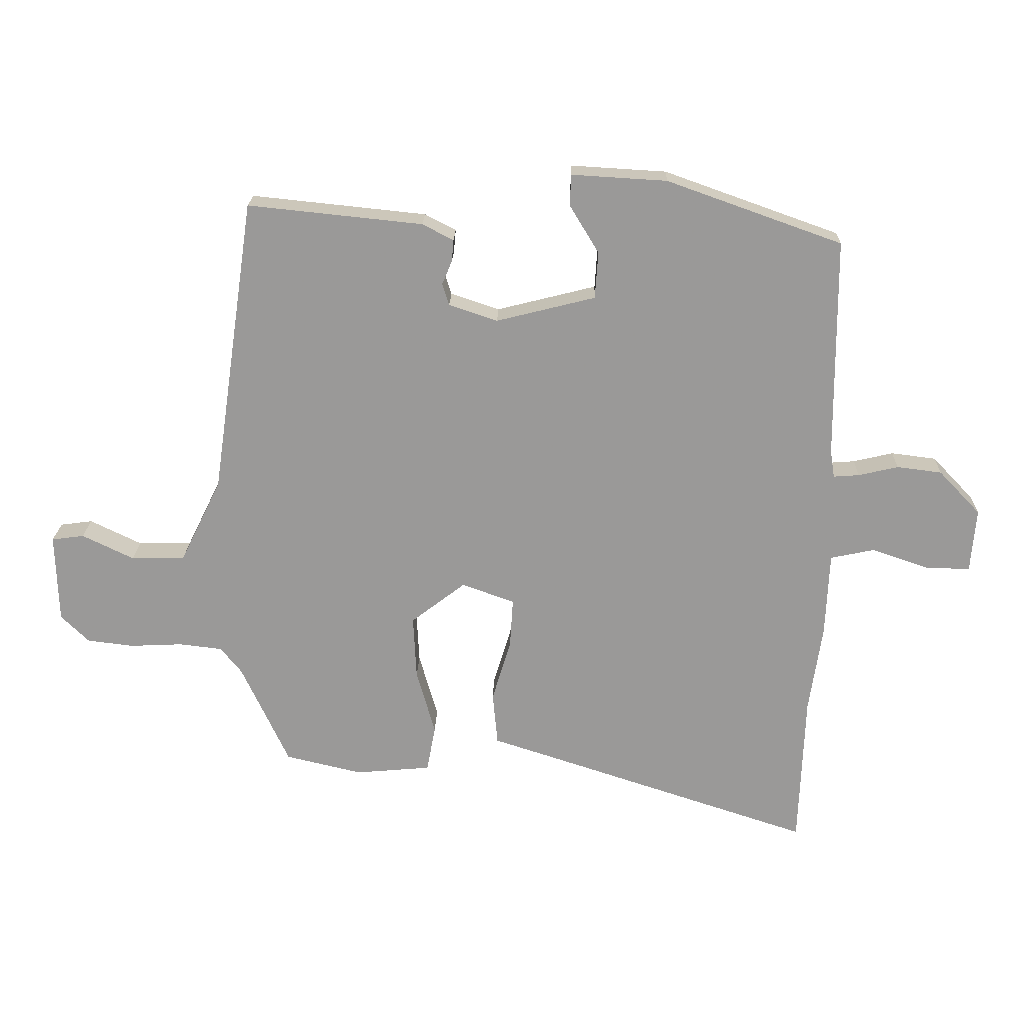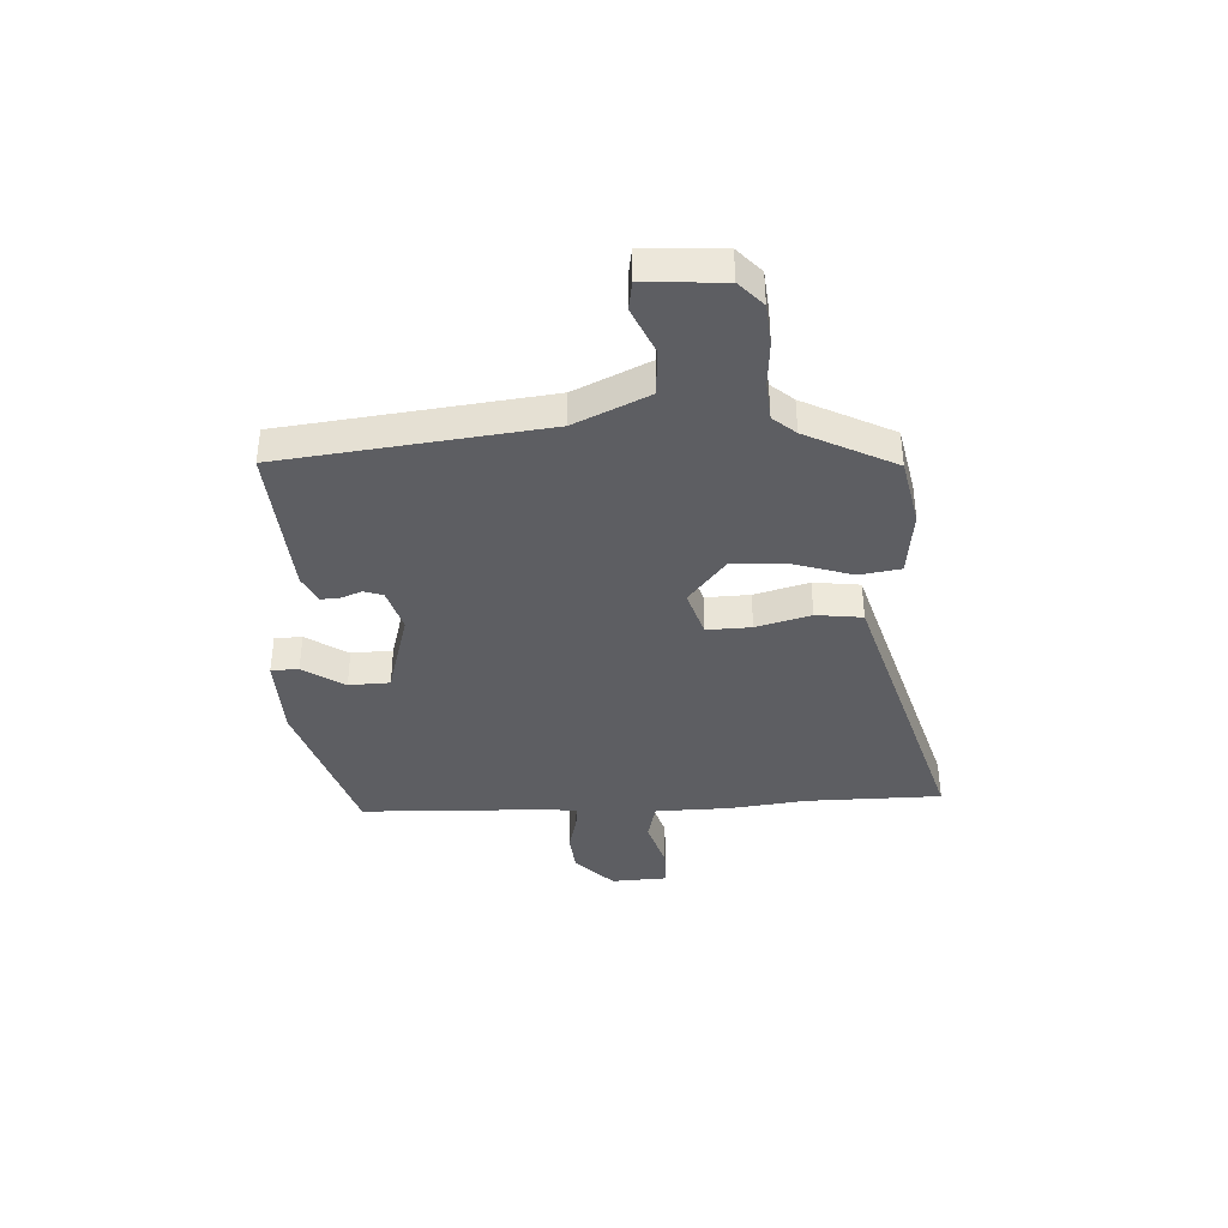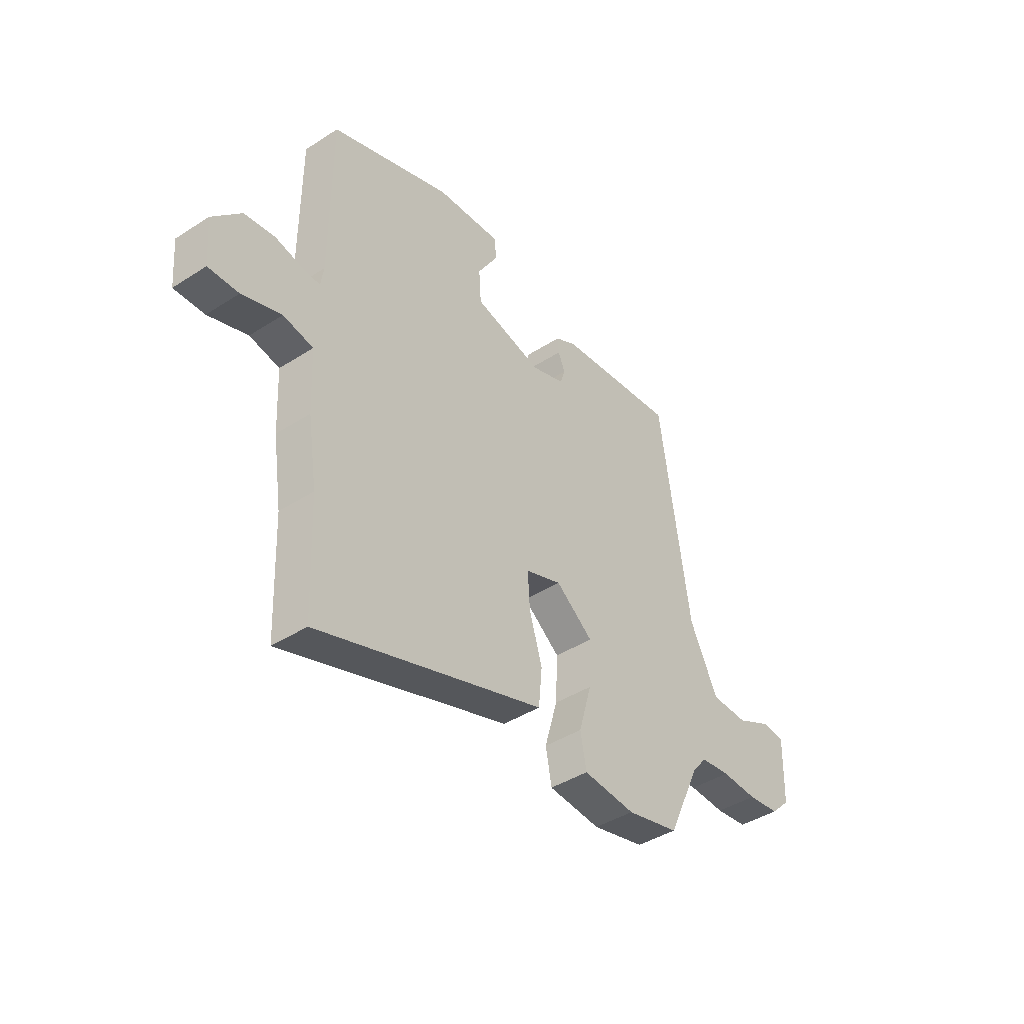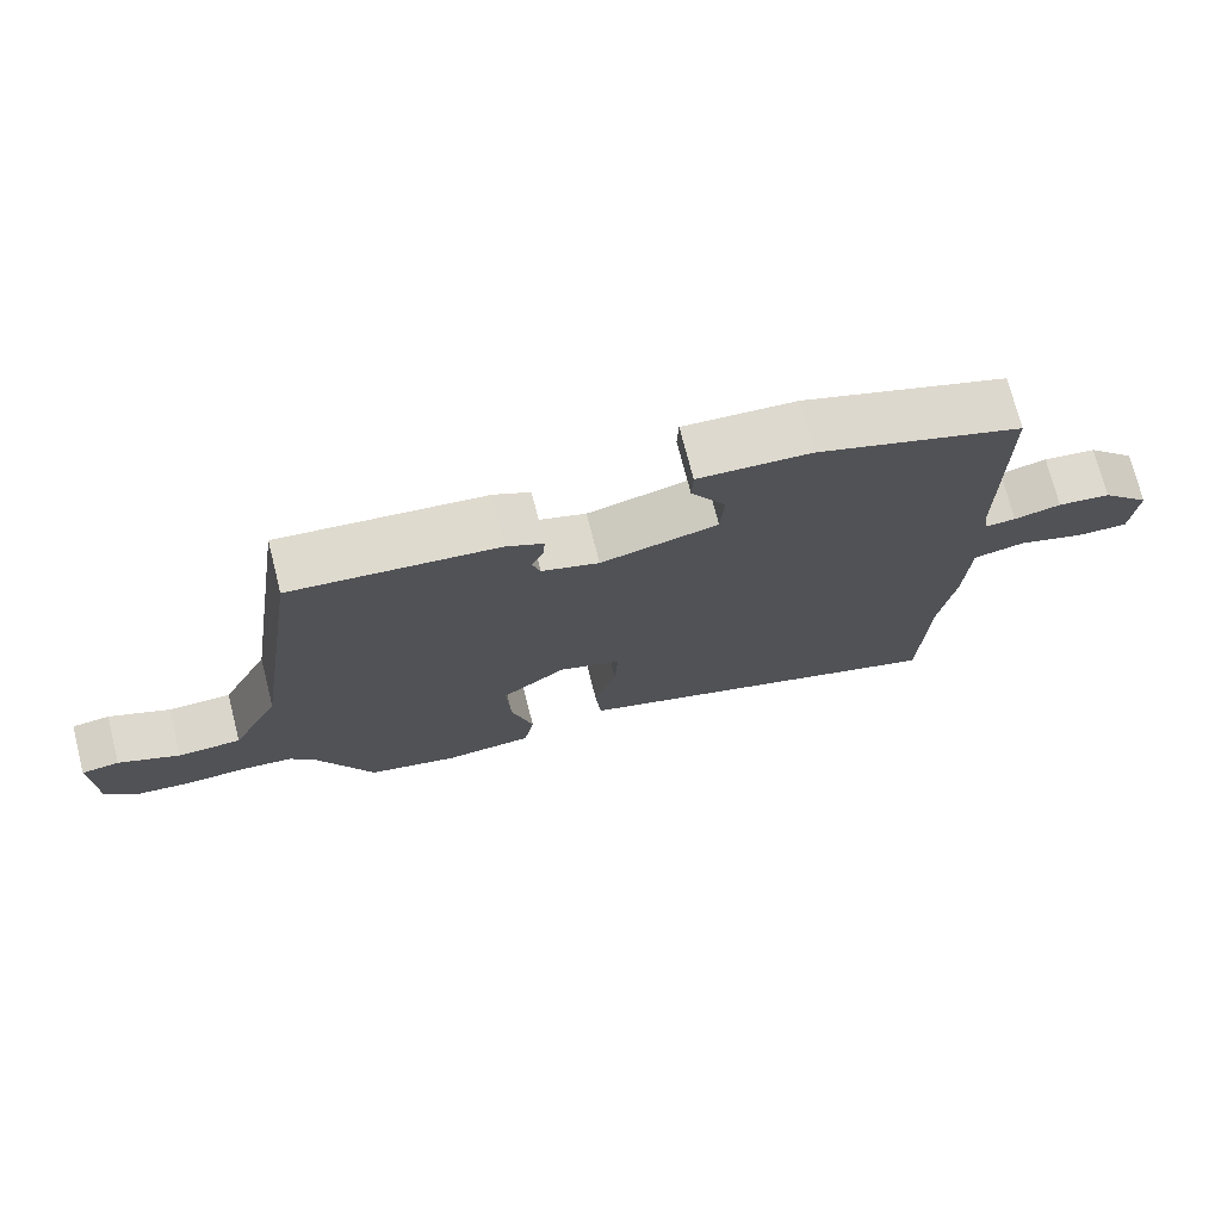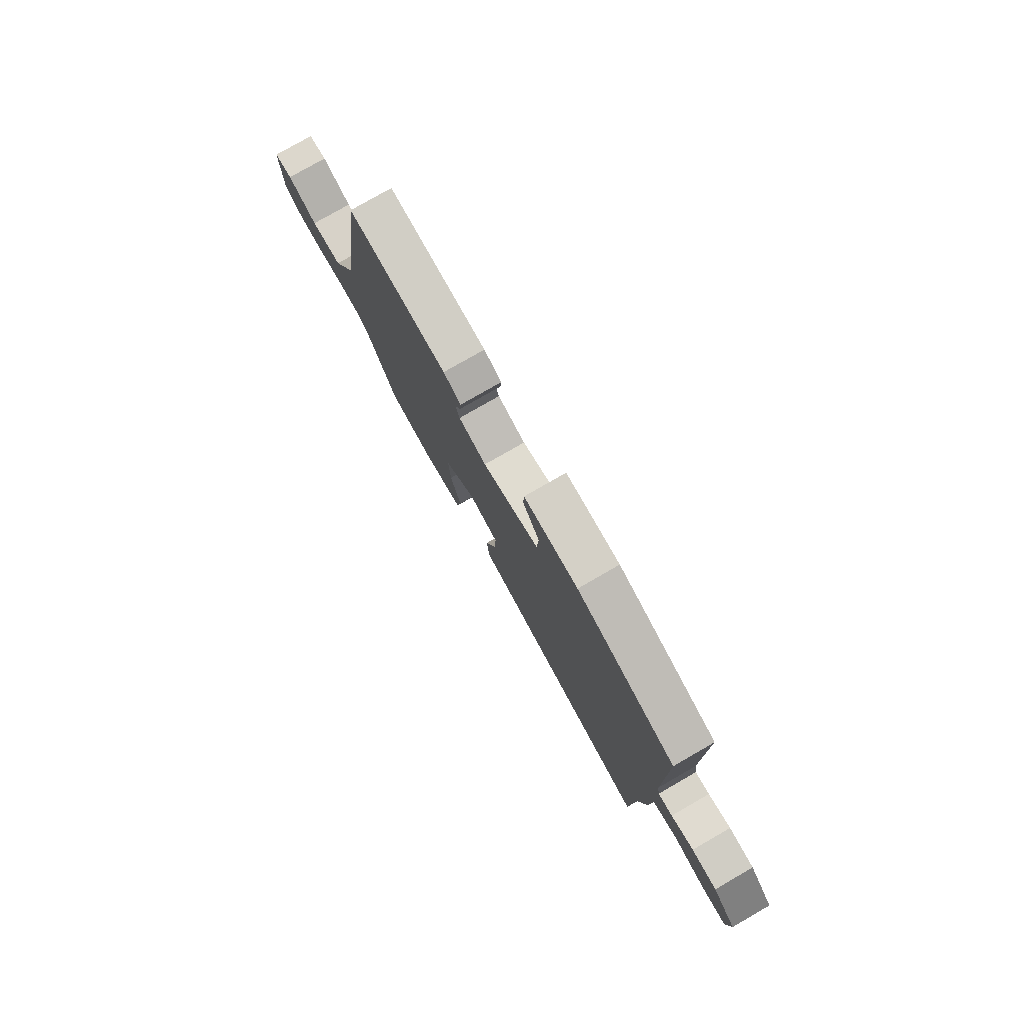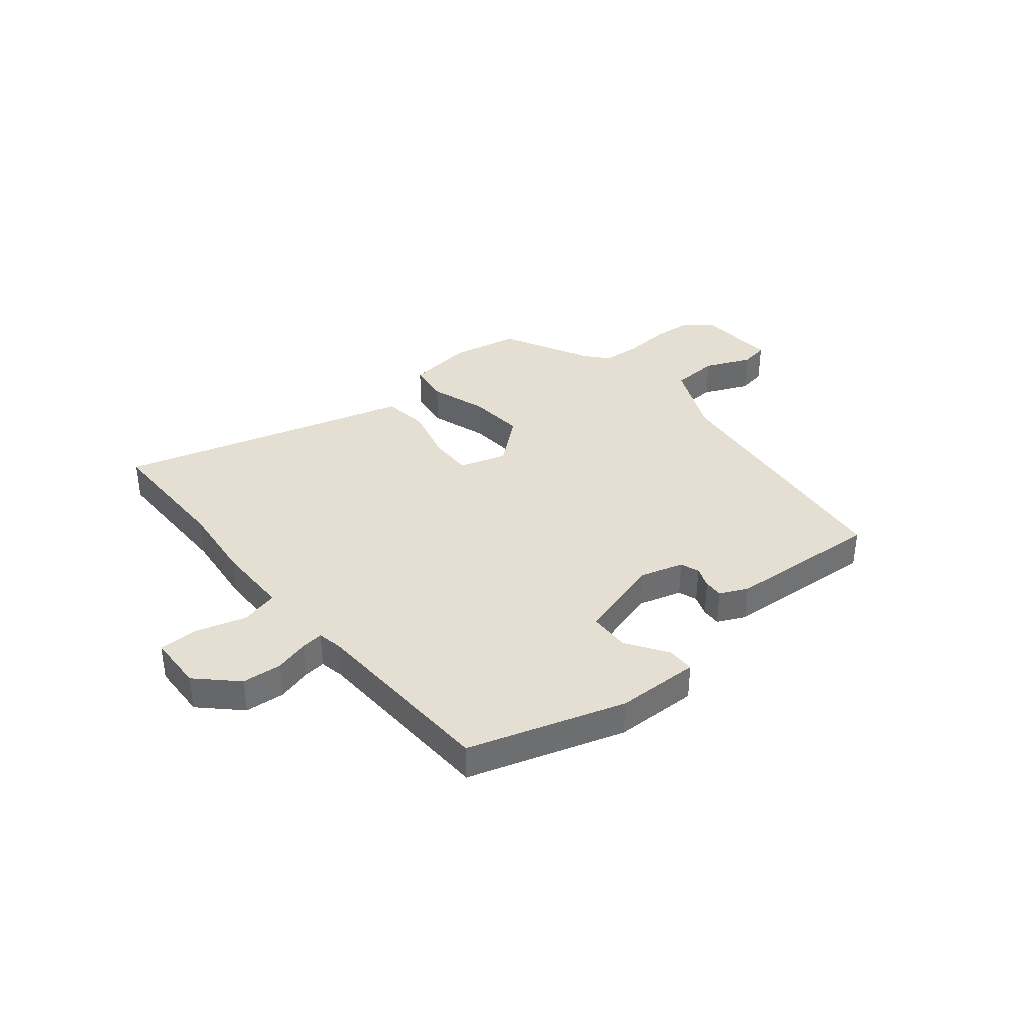
<metadata>
{"format":"obj","ext":"obj","renderer":"f3d","projection":"perspective","resolution":1024,"background":"white","views":[{"elev":20.7,"azim":-178.4,"up":"+Z"},{"elev":-38.8,"azim":91.4,"up":"+Y"},{"elev":-41.8,"azim":-52.1,"up":"+Z"},{"elev":73.3,"azim":165.7,"up":"+Z"},{"elev":78.2,"azim":-119.9,"up":"+Z"},{"elev":37.2,"azim":-41.5,"up":"+Y"}]}
</metadata>
<code>
v 0.404 0.07 -0.49
v 0.281 0.07 -0.519
v 0.159 0.07 -0.508
v 0.145 0.07 -0.433
v 0.175 0.07 -0.328
v 0.18 0.07 -0.225
v 0.093 0.07 -0.158
v 0.008 0.07 -0.188
v 0.013 0.07 -0.269
v 0.043 0.07 -0.368
v 0.035 0.07 -0.453
v -0.073 0.07 -0.488
v -0.495 0.07 -0.626
v -0.504 0.07 -0.379
v -0.525 0.07 -0.237
v -0.531 0.07 -0.101
v -0.601 0.07 -0.086
v -0.693 0.07 -0.117
v -0.764 0.07 -0.119
v -0.772 0.07 -0.016
v -0.705 0.07 0.054
v -0.633 0.07 0.063
v -0.569 0.07 0.048
v -0.528 0.07 0.045
v -0.521 0.07 0.09
v -0.519 0.07 0.443
v -0.238 0.07 0.543
v -0.085 0.07 0.552
v -0.083 0.07 0.502
v -0.13 0.07 0.425
v -0.125 0.07 0.35
v 0.034 0.07 0.31
v 0.112 0.07 0.336
v 0.123 0.07 0.371
v 0.107 0.07 0.409
v 0.104 0.07 0.444
v 0.154 0.07 0.47
v 0.435 0.07 0.499
v 0.505 0.07 0.021
v 0.571 0.07 -0.113
v 0.658 0.07 -0.115
v 0.741 0.07 -0.075
v 0.793 0.07 -0.082
v 0.789 0.07 -0.226
v 0.744 0.07 -0.27
v 0.669 0.07 -0.279
v 0.585 0.07 -0.275
v 0.515 0.07 -0.283
v 0.481 0.07 -0.325
v 0.404 0 -0.49
v 0.281 0 -0.519
v 0.159 0 -0.508
v 0.145 0 -0.433
v 0.175 0 -0.328
v 0.18 0 -0.225
v 0.093 0 -0.158
v 0.008 0 -0.188
v 0.013 0 -0.269
v 0.043 0 -0.368
v 0.035 0 -0.453
v -0.073 0 -0.488
v -0.495 0 -0.626
v -0.504 0 -0.379
v -0.525 0 -0.237
v -0.531 0 -0.101
v -0.601 0 -0.086
v -0.693 0 -0.117
v -0.764 0 -0.119
v -0.772 0 -0.016
v -0.705 0 0.054
v -0.633 0 0.063
v -0.569 0 0.048
v -0.528 0 0.045
v -0.521 0 0.09
v -0.519 0 0.443
v -0.238 0 0.543
v -0.085 0 0.552
v -0.083 0 0.502
v -0.13 0 0.425
v -0.125 0 0.35
v 0.034 0 0.31
v 0.112 0 0.336
v 0.123 0 0.371
v 0.107 0 0.409
v 0.104 0 0.444
v 0.154 0 0.47
v 0.435 0 0.499
v 0.505 0 0.021
v 0.571 0 -0.113
v 0.658 0 -0.115
v 0.741 0 -0.075
v 0.793 0 -0.082
v 0.789 0 -0.226
v 0.744 0 -0.27
v 0.669 0 -0.279
v 0.585 0 -0.275
v 0.515 0 -0.283
v 0.481 0 -0.325
f 44 45 46 47
f 44 47 48
f 41 42 43 44
f 40 41 44 48
f 39 40 48 49
f 34 35 36 37
f 34 37 38 39
f 27 28 29 30
f 25 26 27 30
f 24 25 30 31
f 20 21 22 23
f 20 23 24
f 17 18 19 20
f 16 17 20 24
f 14 15 16 24
f 12 13 14
f 9 10 11 12
f 8 9 12 14
f 2 3 4 5
f 2 5 6
f 1 2 6
f 49 1 6
f 33 34 39 49
f 32 33 49 6
f 31 32 6 7
f 8 14 24 31
f 7 8 31
f 96 95 94 93
f 97 96 93
f 93 92 91 90
f 97 93 90 89
f 98 97 89 88
f 86 85 84 83
f 88 87 86 83
f 79 78 77 76
f 79 76 75 74
f 80 79 74 73
f 72 71 70 69
f 73 72 69
f 69 68 67 66
f 73 69 66 65
f 73 65 64 63
f 63 62 61
f 61 60 59 58
f 63 61 58 57
f 54 53 52 51
f 55 54 51
f 55 51 50
f 55 50 98
f 98 88 83 82
f 55 98 82 81
f 56 55 81 80
f 80 73 63 57
f 80 57 56
f 1 50 51 2
f 2 51 52 3
f 3 52 53 4
f 4 53 54 5
f 5 54 55 6
f 6 55 56 7
f 7 56 57 8
f 8 57 58 9
f 9 58 59 10
f 10 59 60 11
f 11 60 61 12
f 12 61 62 13
f 13 62 63 14
f 14 63 64 15
f 15 64 65 16
f 16 65 66 17
f 17 66 67 18
f 18 67 68 19
f 19 68 69 20
f 20 69 70 21
f 21 70 71 22
f 22 71 72 23
f 23 72 73 24
f 24 73 74 25
f 25 74 75 26
f 26 75 76 27
f 27 76 77 28
f 28 77 78 29
f 29 78 79 30
f 30 79 80 31
f 31 80 81 32
f 32 81 82 33
f 33 82 83 34
f 34 83 84 35
f 35 84 85 36
f 36 85 86 37
f 37 86 87 38
f 38 87 88 39
f 39 88 89 40
f 40 89 90 41
f 41 90 91 42
f 42 91 92 43
f 43 92 93 44
f 44 93 94 45
f 45 94 95 46
f 46 95 96 47
f 47 96 97 48
f 48 97 98 49
f 49 98 50 1

</code>
